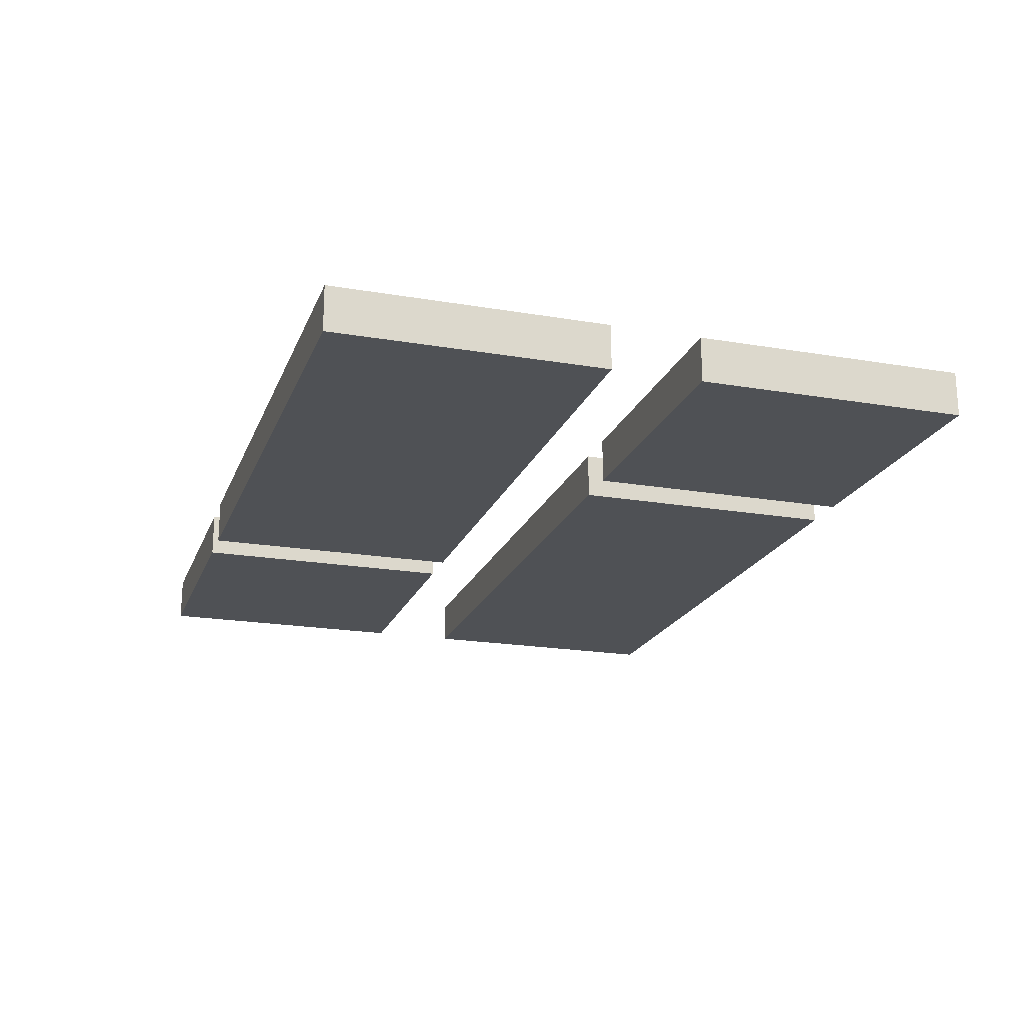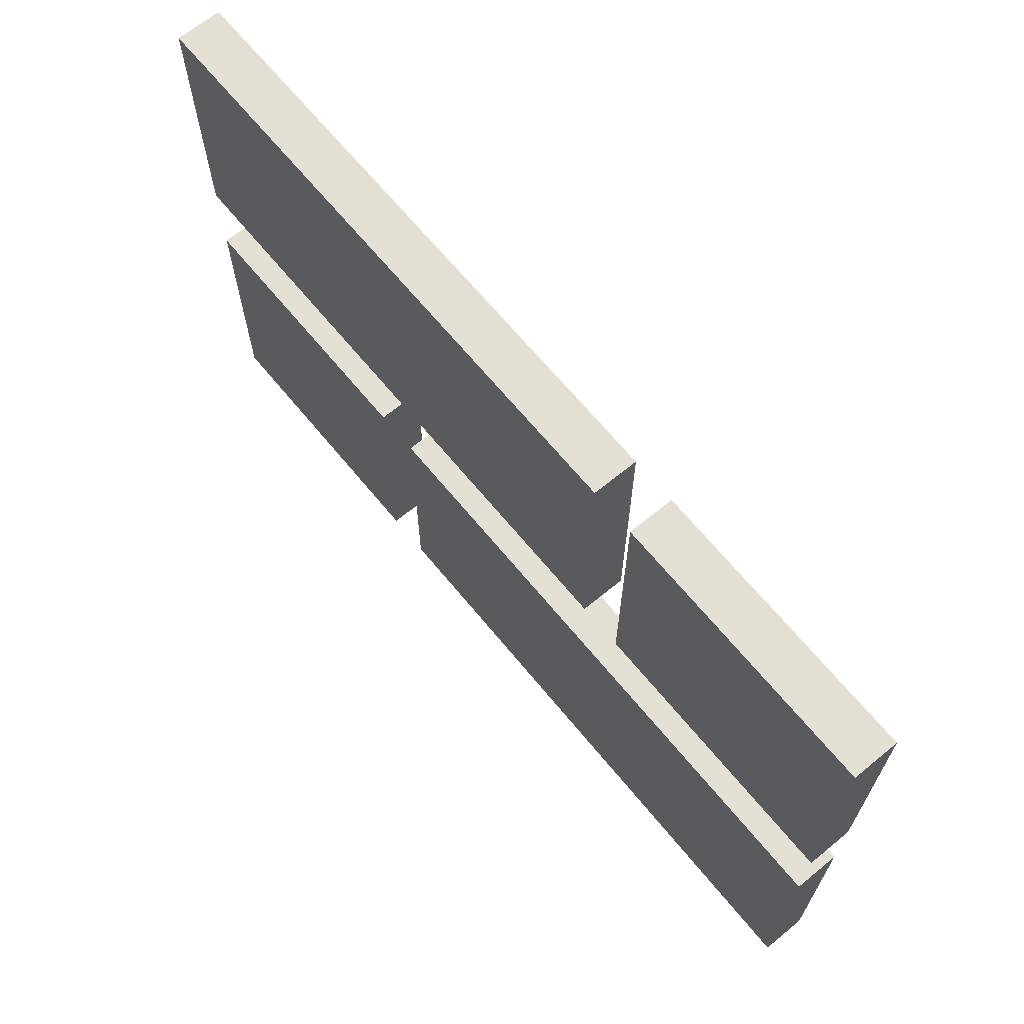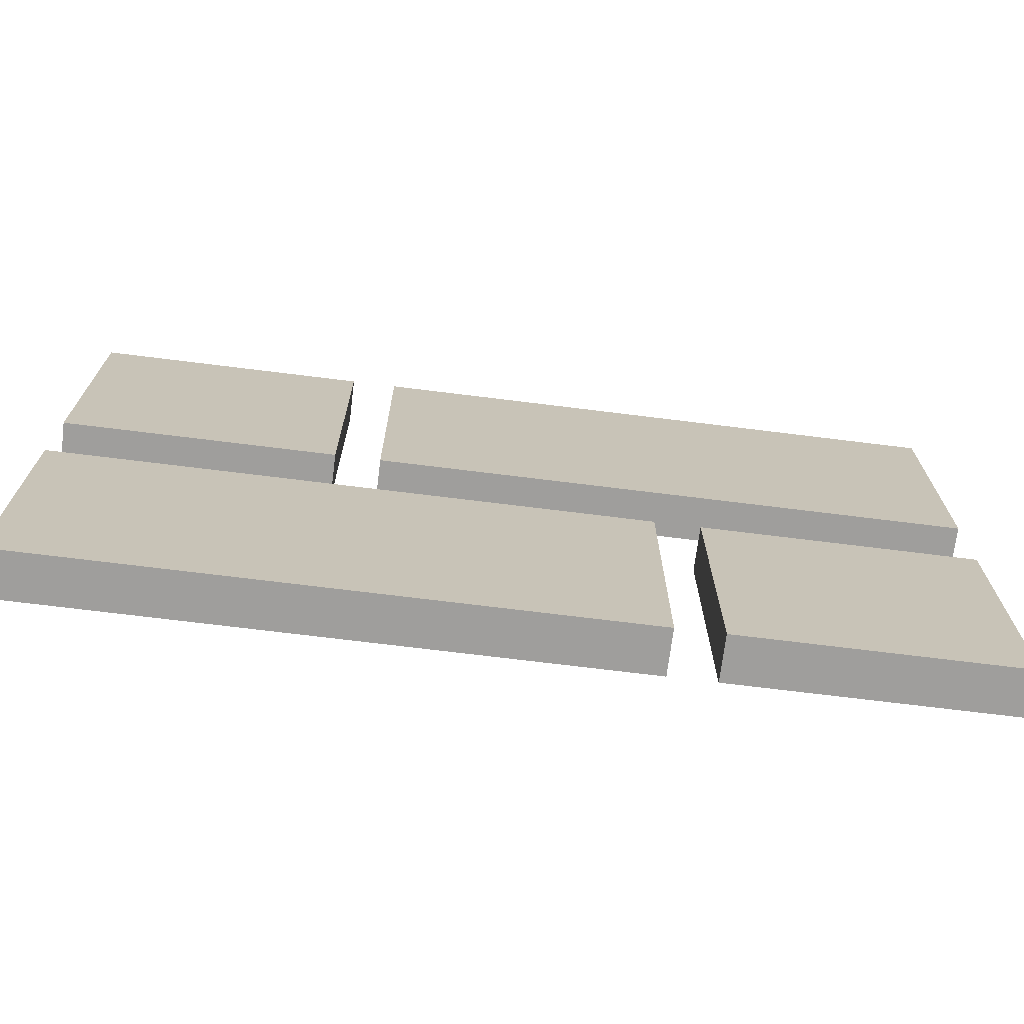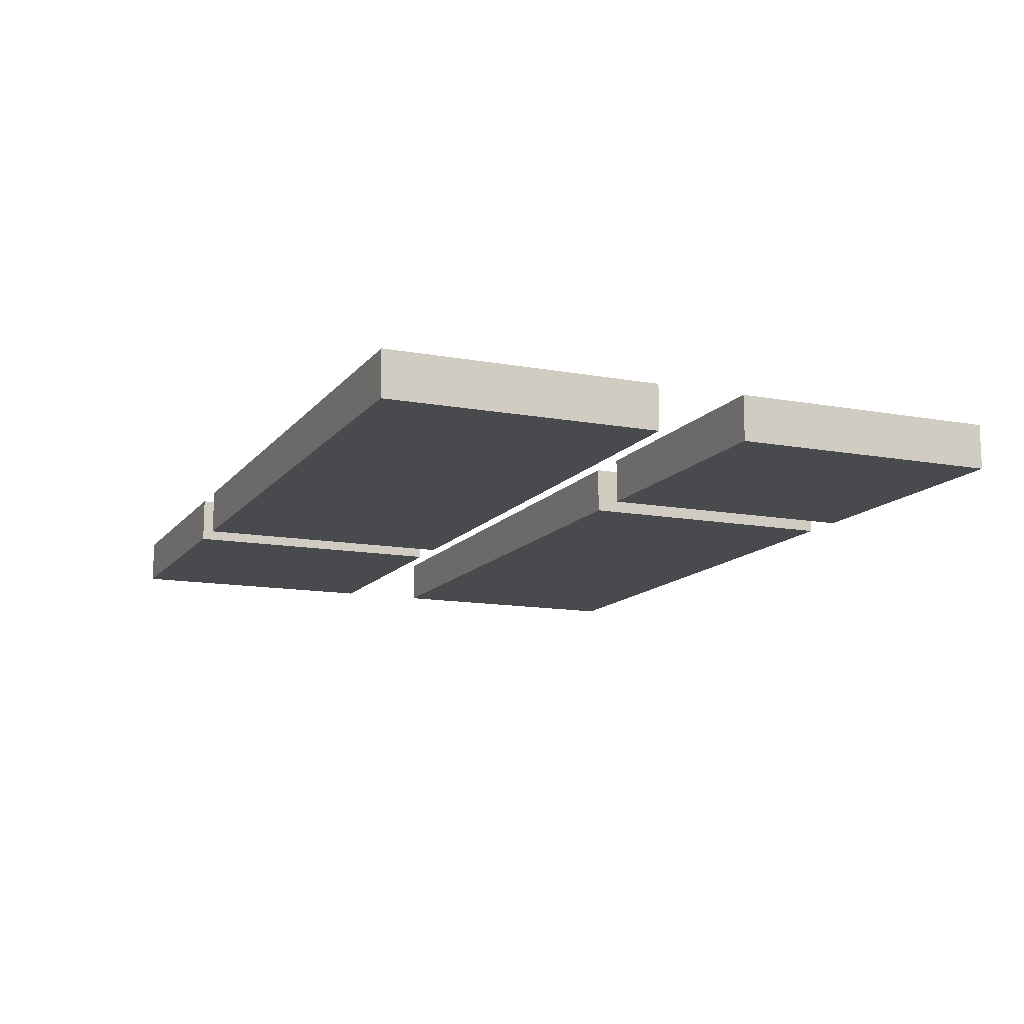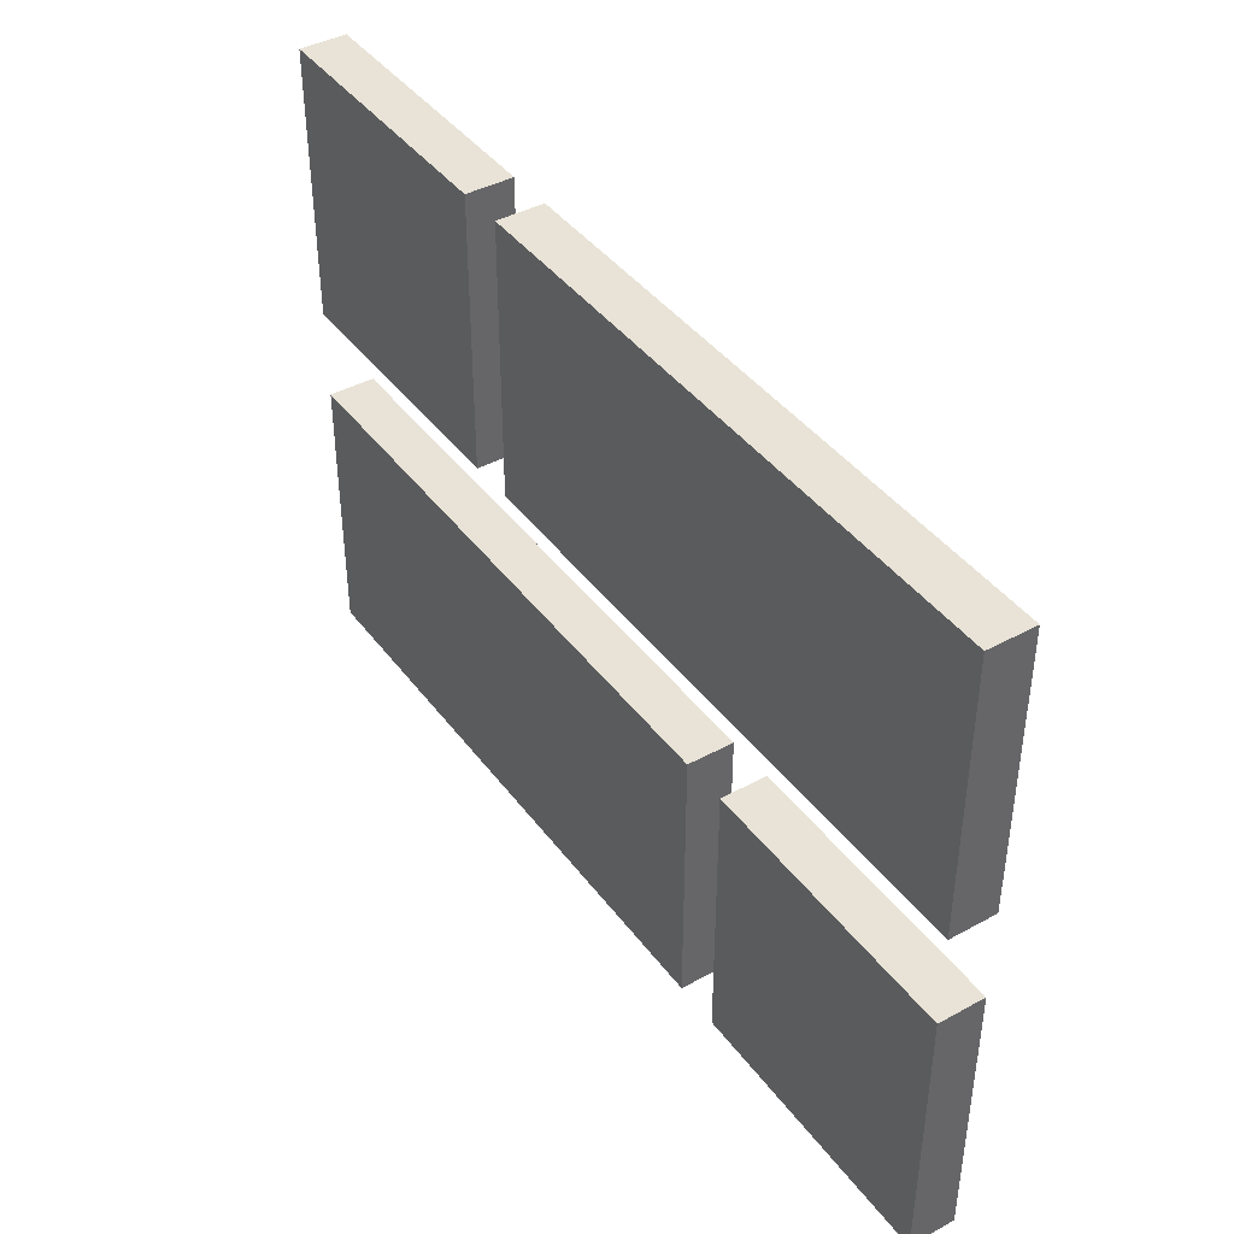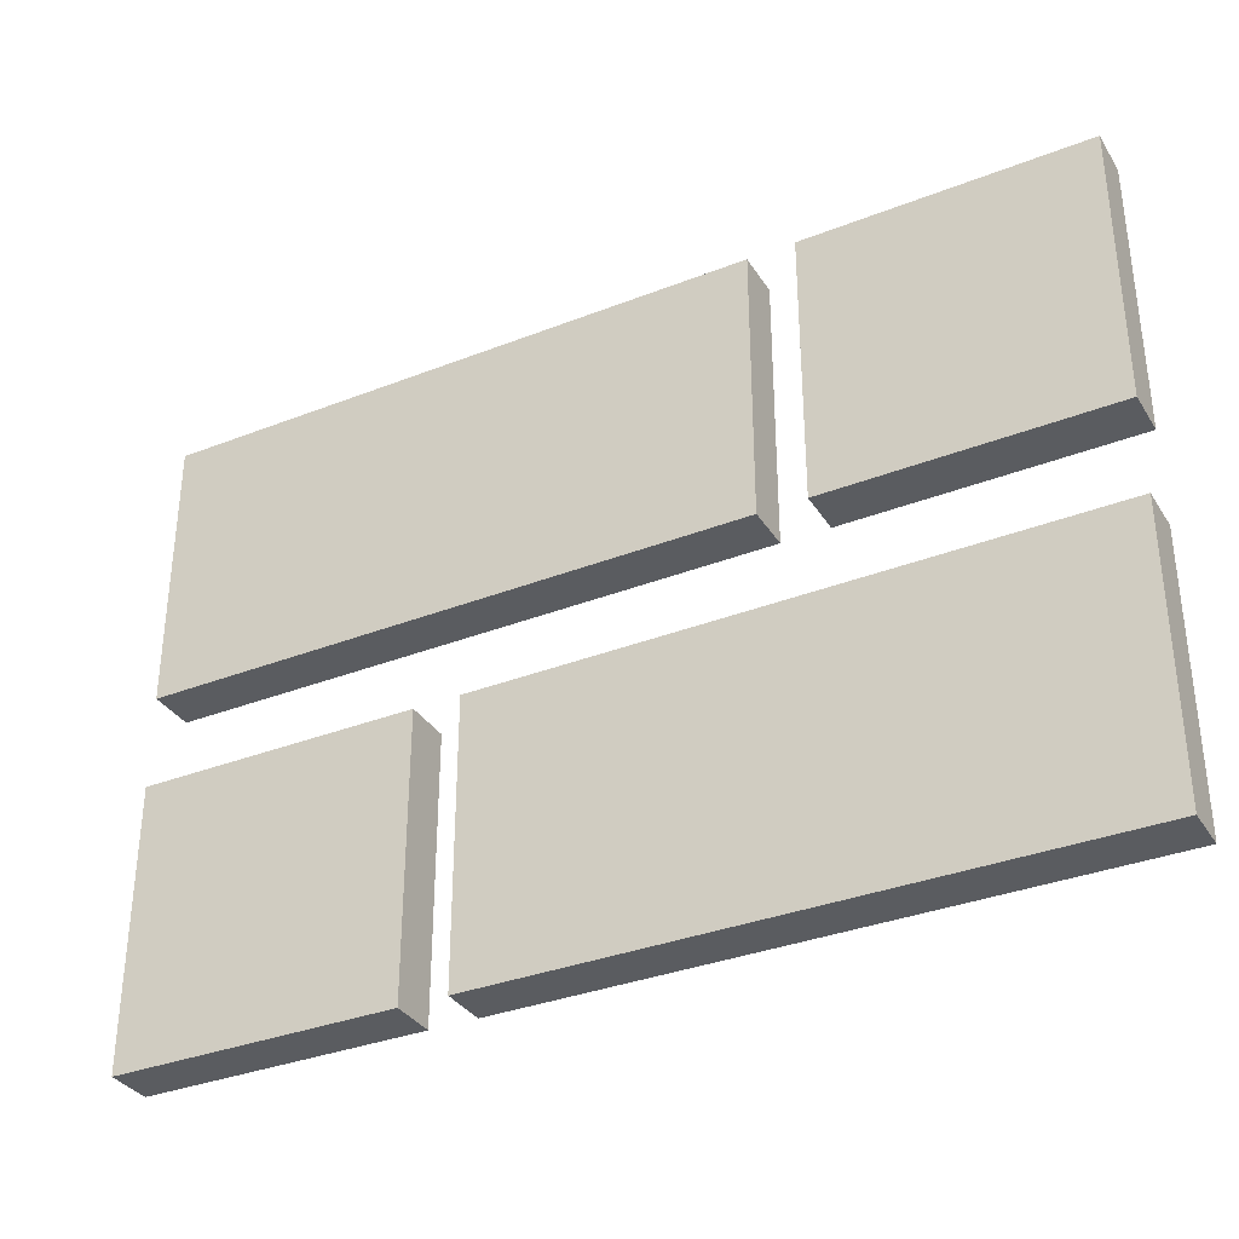
<metadata>
{"format":"obj","ext":"obj","renderer":"f3d","projection":"perspective","resolution":1024,"background":"white","views":[{"elev":-20.1,"azim":-107.4,"up":"+Z"},{"elev":66.7,"azim":50.6,"up":"+Y"},{"elev":-70.9,"azim":172.9,"up":"+Y"},{"elev":-12.9,"azim":66.9,"up":"+Z"},{"elev":41.5,"azim":-123.4,"up":"+Y"},{"elev":-34.2,"azim":27.9,"up":"+Y"}]}
</metadata>
<code>
o
v -1 0.8 1.8
v -1 0.8 1.7
v -1 1.4 1.8
v -1 1.4 1.7
v -1 1.6 1.8
v -1 1.6 1.7
v -1 2.2 1.8
v -1 2.2 1.7
v -0.3 0.8 1.8
v -0.3 0.8 1.7
v -0.3 1.4 1.8
v -0.3 1.4 1.7
v 0.4 1.6 1.8
v 0.4 1.6 1.7
v 0.4 2.2 1.8
v 0.4 2.2 1.7
v -0.4 0.8 1.8
v -0.4 0.8 1.7
v -0.4 1.4 1.8
v -0.4 1.4 1.7
v 0.3 1.6 1.8
v 0.3 1.6 1.7
v 0.3 2.2 1.8
v 0.3 2.2 1.7
v 1 0.8 1.8
v 1 0.8 1.7
v 1 1.4 1.8
v 1 1.4 1.7
v 1 1.6 1.8
v 1 1.6 1.7
v 1 2.2 1.8
v 1 2.2 1.7
v -1 0.8 1.8
v -1 1.4 1.8
v -1 1.6 1.8
v -1 2.2 1.8
v -0.4 0.8 1.8
v -0.4 1.4 1.8
v -0.3 0.8 1.8
v -0.3 1.4 1.8
v 0.3 1.6 1.8
v 0.3 2.2 1.8
v 0.4 1.6 1.8
v 0.4 2.2 1.8
v 1 0.8 1.8
v 1 1.4 1.8
v 1 1.6 1.8
v 1 2.2 1.8
v -1 0.8 1.7
v -1 1.4 1.7
v -1 1.6 1.7
v -1 2.2 1.7
v -0.4 0.8 1.7
v -0.4 1.4 1.7
v -0.3 0.8 1.7
v -0.3 1.4 1.7
v 0.3 1.6 1.7
v 0.3 2.2 1.7
v 0.4 1.6 1.7
v 0.4 2.2 1.7
v 1 0.8 1.7
v 1 1.4 1.7
v 1 1.6 1.7
v 1 2.2 1.7
v -1 0.8 1.8
v -0.4 0.8 1.8
v -0.3 0.8 1.8
v 1 0.8 1.8
v -1 0.8 1.7
v -0.4 0.8 1.7
v -0.3 0.8 1.7
v 1 0.8 1.7
v -1 1.6 1.8
v 0.3 1.6 1.8
v 0.4 1.6 1.8
v 1 1.6 1.8
v -1 1.6 1.7
v 0.3 1.6 1.7
v 0.4 1.6 1.7
v 1 1.6 1.7
v -1 1.4 1.8
v -0.4 1.4 1.8
v -0.3 1.4 1.8
v 1 1.4 1.8
v -1 1.4 1.7
v -0.4 1.4 1.7
v -0.3 1.4 1.7
v 1 1.4 1.7
v -1 2.2 1.8
v 0.3 2.2 1.8
v 0.4 2.2 1.8
v 1 2.2 1.8
v -1 2.2 1.7
v 0.3 2.2 1.7
v 0.4 2.2 1.7
v 1 2.2 1.7
f 3 2 1
f 4 2 3
f 7 6 5
f 8 6 7
f 11 10 9
f 12 10 11
f 15 14 13
f 16 14 15
f 17 18 19
f 19 18 20
f 21 22 23
f 23 22 24
f 25 26 27
f 27 26 28
f 29 30 31
f 31 30 32
f 37 34 33
f 38 34 37
f 41 36 35
f 42 36 41
f 45 40 39
f 46 40 45
f 47 44 43
f 48 44 47
f 49 50 53
f 53 50 54
f 51 52 57
f 57 52 58
f 55 56 61
f 61 56 62
f 59 60 63
f 63 60 64
f 69 66 65
f 70 66 69
f 71 68 67
f 72 68 71
f 77 74 73
f 78 74 77
f 79 76 75
f 80 76 79
f 81 82 85
f 85 82 86
f 83 84 87
f 87 84 88
f 89 90 93
f 93 90 94
f 91 92 95
f 95 92 96

</code>
